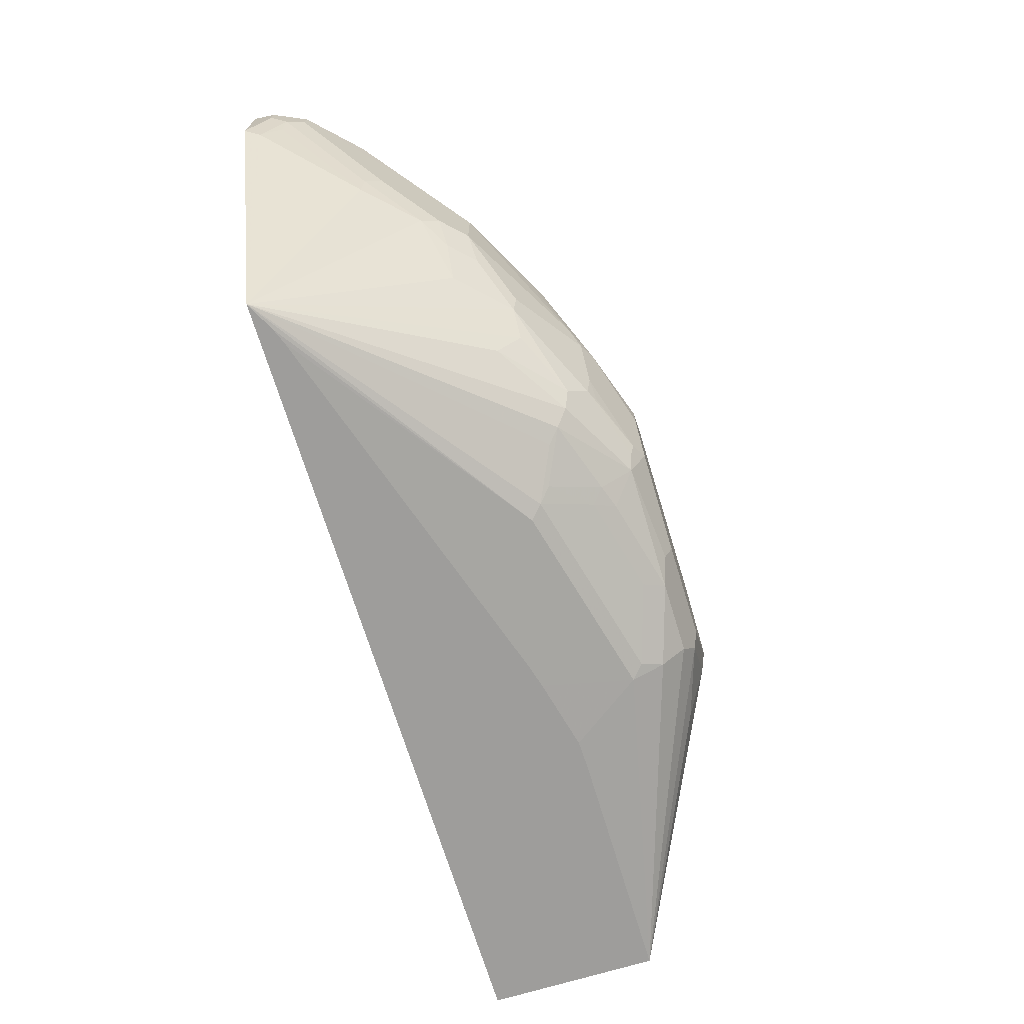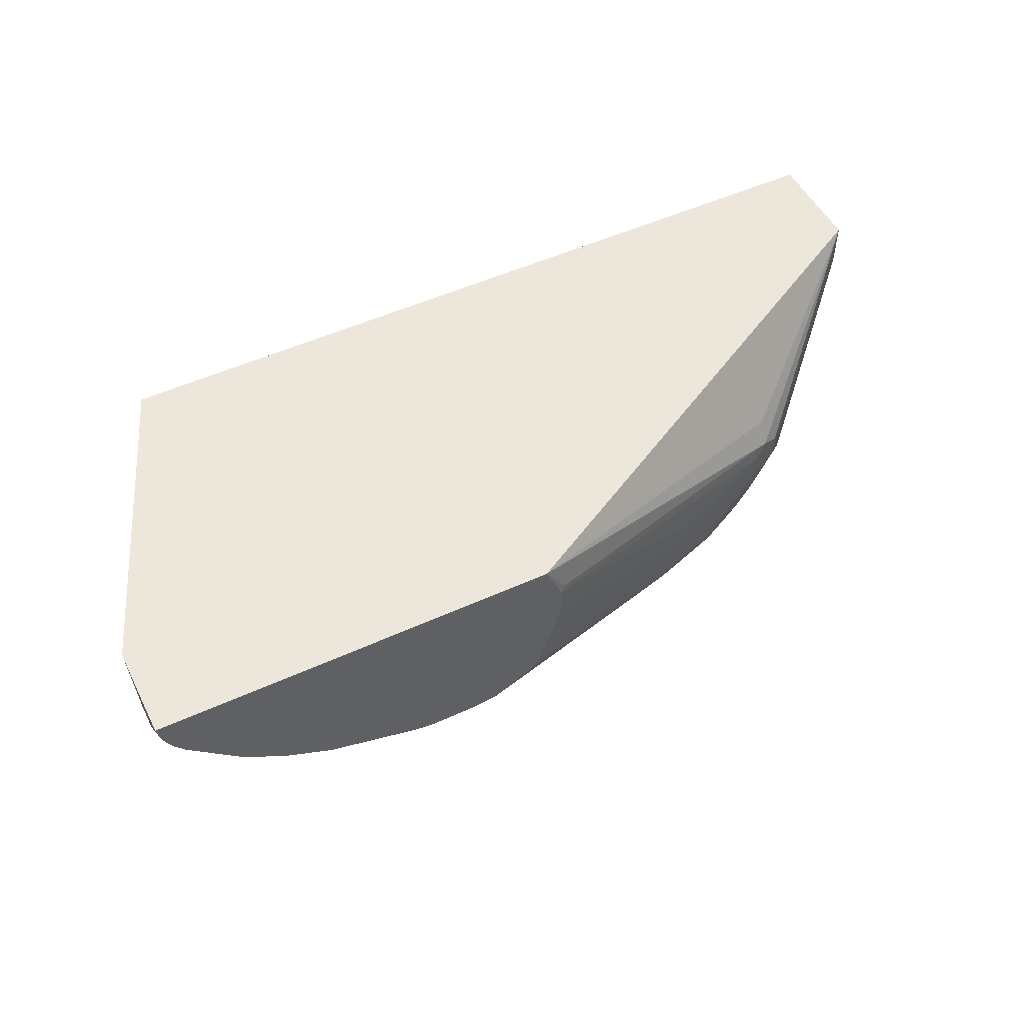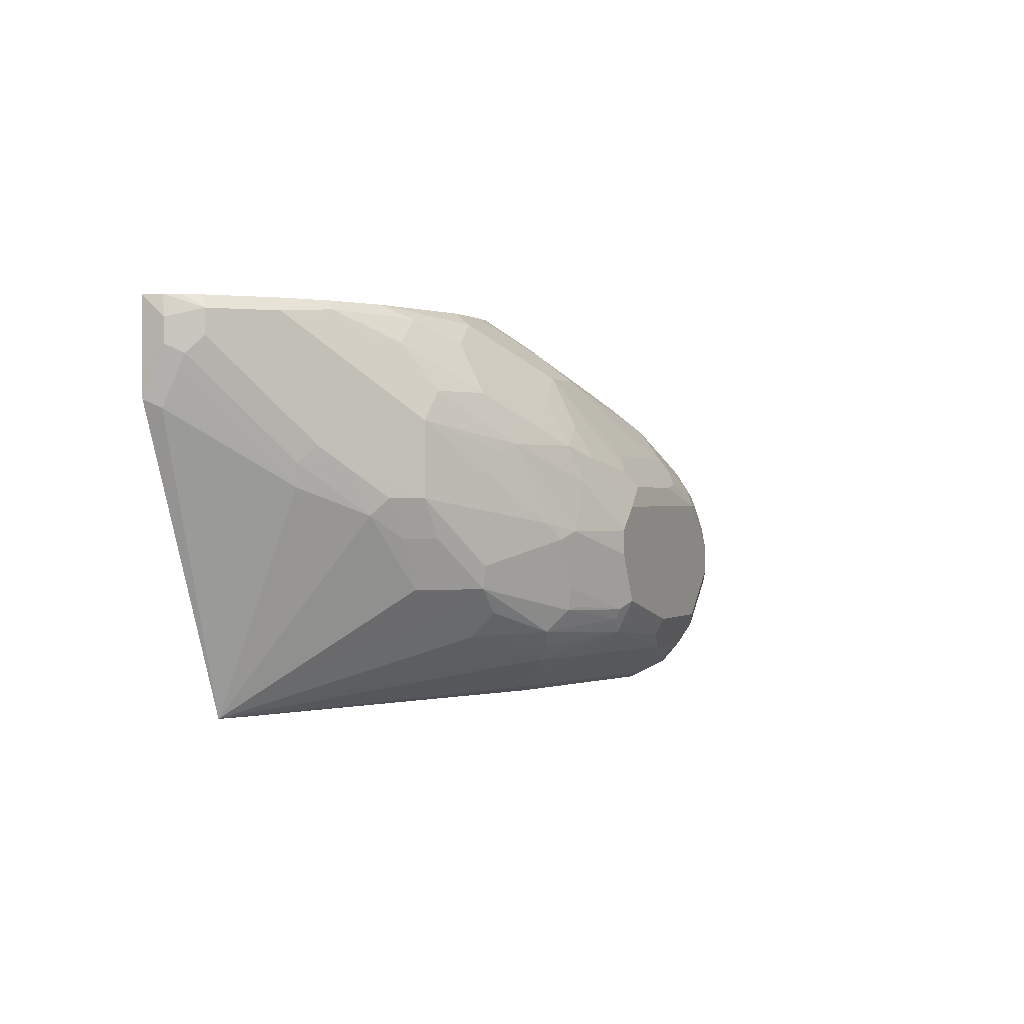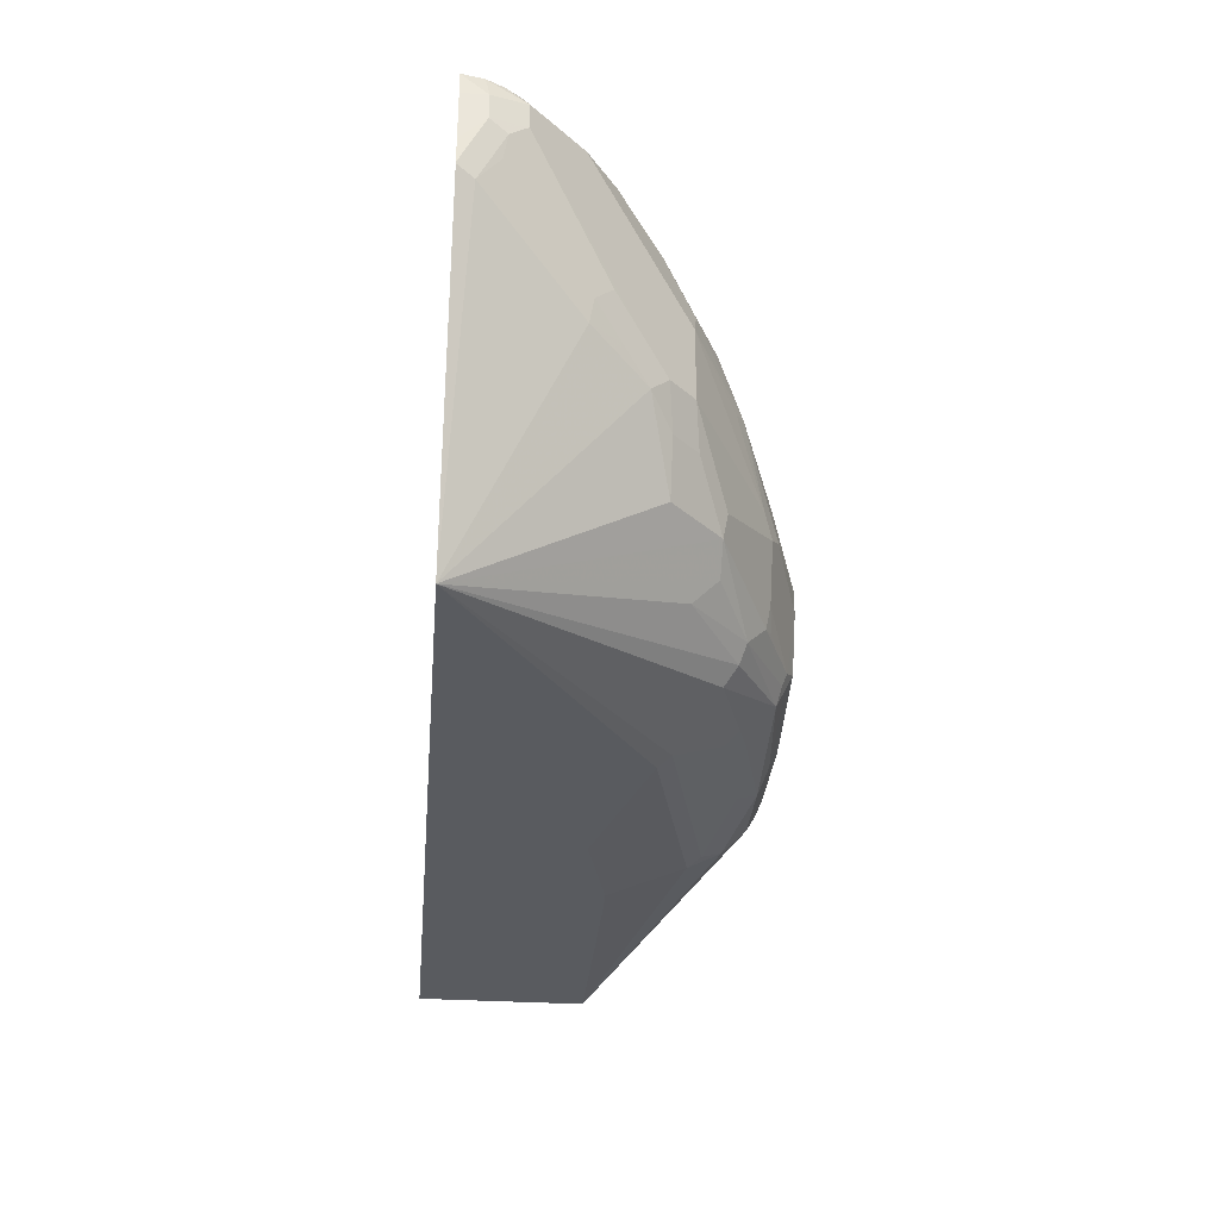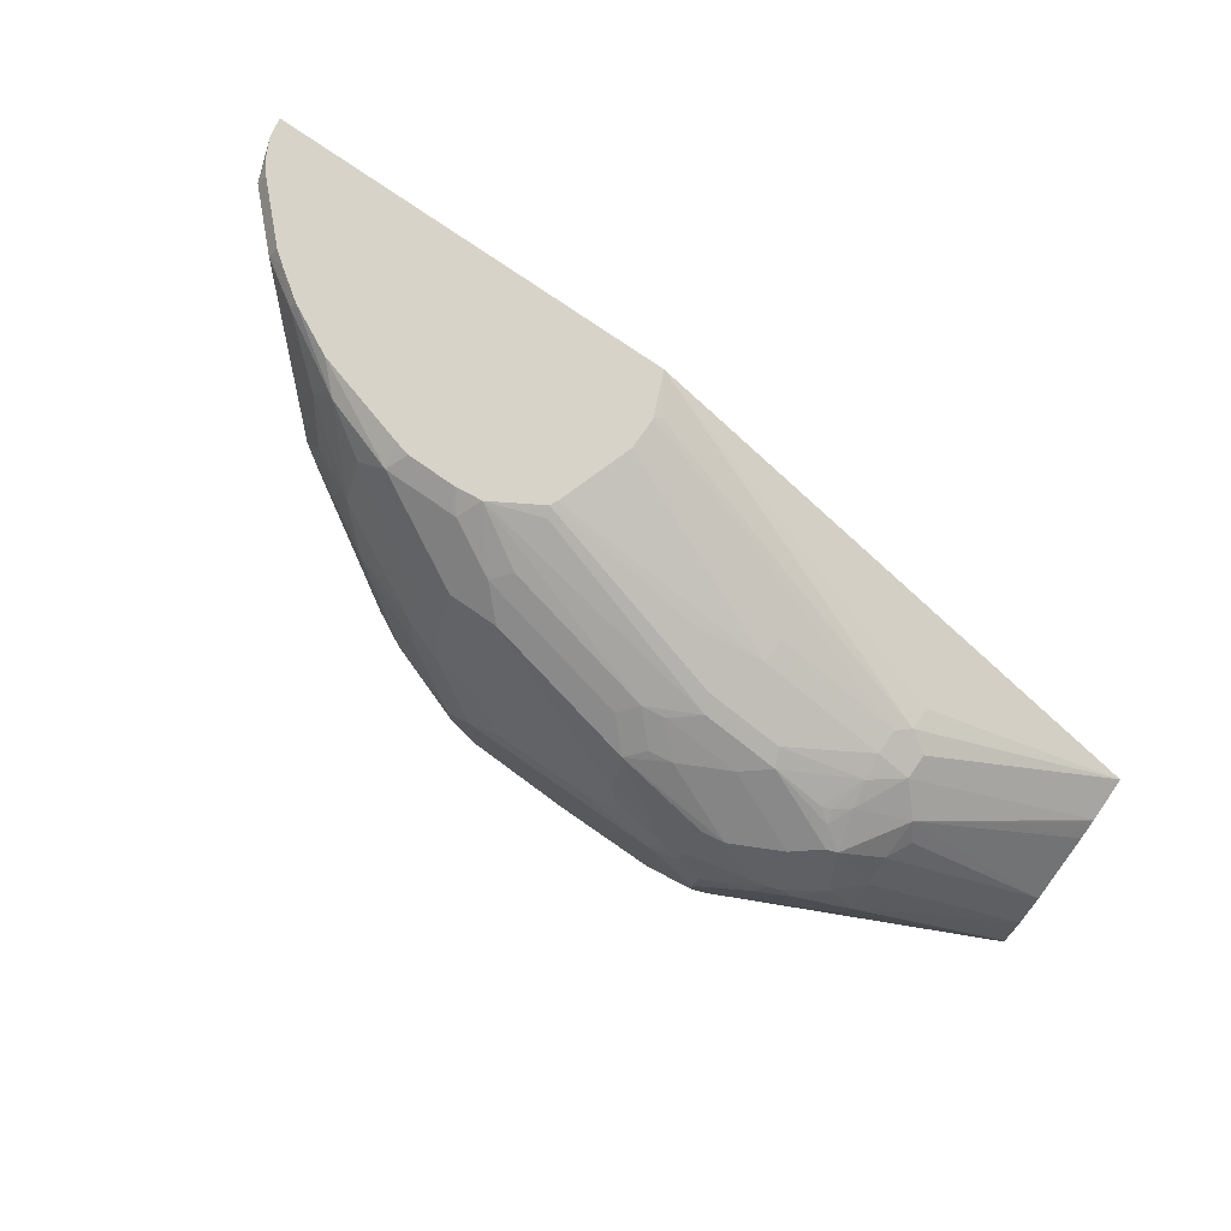
<metadata>
{"format":"obj","ext":"obj","renderer":"f3d","projection":"perspective","resolution":1024,"background":"white","views":[{"elev":-70.4,"azim":107.0,"up":"+Y"},{"elev":51.4,"azim":153.6,"up":"+Z"},{"elev":0.3,"azim":113.9,"up":"+Y"},{"elev":-32.0,"azim":85.0,"up":"+Y"},{"elev":76.0,"azim":-145.2,"up":"+Y"}]}
</metadata>
<code>
v -0.3922 -0.381 -0.3757
v -0.3922 -0.3127 -0.3757
v -0.3922 -0.381 -0.485
v 0.1234 -0.381 -0.3757
v -0.2736 -0.215 -0.43
v -0.2736 -0.2072 -0.4457
v -0.2867 -0.2137 -0.4535
v -0.3922 -0.3127 -0.4053
v -0.05589 -0.1274 -0.3757
v -0.2424 -0.3362 -0.559
v -0.1954 -0.3362 -0.5747
v -0.1876 -0.3492 -0.5681
v -0.1876 -0.3649 -0.5525
v -0.1876 -0.3753 -0.5317
v -0.2412 -0.381 -0.4857
v -0.3922 -0.3766 -0.485
v -0.3023 -0.2971 -0.5369
v -0.2892 -0.3049 -0.5434
v -0.258 -0.3049 -0.559
v -0.2267 -0.3049 -0.5747
v 0.1038 -0.381 -0.3858
v -0.06259 -0.3753 -0.5004
v -0.05478 -0.3714 -0.5082
v -0.02348 -0.3557 -0.5238
v -0.01567 -0.3499 -0.5317
v -0.007856 -0.3401 -0.5395
v 0.03907 -0.3323 -0.5082
v 0.03907 -0.3166 -0.5238
v 0.05469 -0.301 -0.5238
v 0.086 -0.301 -0.4926
v 0.1199 -0.2554 -0.4795
v 0.1485 -0.2385 -0.4457
v 0.198 -0.1929 -0.3857
v 0.2031 -0.1879 -0.3757
v -0.2658 -0.2033 -0.4535
v -0.2658 -0.2033 -0.4691
v -0.2867 -0.2137 -0.4691
v -0.0704 -0.129 -0.3988
v -0.06708 -0.1274 -0.4021
v -0.3922 -0.313 -0.4066
v -0.3023 -0.2294 -0.4847
v 0.2032 -0.1274 -0.3757
v -0.1876 -0.3284 -0.5786
v -0.1251 -0.3284 -0.5786
v -0.1251 -0.3388 -0.5734
v -0.1407 -0.3492 -0.5681
v -0.1798 -0.3714 -0.5395
v -0.172 -0.381 -0.4741
v -0.2184 -0.381 -0.4853
v -0.2356 -0.381 -0.4857
v -0.3922 -0.3753 -0.4847
v -0.3023 -0.2814 -0.5369
v -0.2919 -0.2971 -0.5421
v -0.2502 -0.2971 -0.5629
v -0.2293 -0.2814 -0.5734
v -0.2189 -0.2814 -0.5786
v -0.2189 -0.2971 -0.5786
v -0.2502 -0.2658 -0.5629
v 0.09381 -0.381 -0.3897
v -0.1559 -0.381 -0.4696
v -0.0704 -0.3557 -0.5395
v -0.04691 -0.3655 -0.516
v -0.06259 -0.3499 -0.5473
v -0.06259 -0.3336 -0.5681
v -4.444e-05 -0.3303 -0.5434
v 0.05732 -0.2867 -0.5264
v 0.06775 -0.2762 -0.5212
v 0.086 -0.2697 -0.5082
v -0.007856 -0.3166 -0.5551
v 0.1016 -0.2697 -0.4926
v 0.1146 -0.245 -0.49
v 0.1303 -0.2294 -0.4743
v 0.1355 -0.2398 -0.4639
v 0.1511 -0.2242 -0.4483
v 0.198 -0.1616 -0.4014
v 0.1954 -0.1759 -0.3988
v 0.2033 -0.1564 -0.3909
v 0.2032 -0.1873 -0.3757
v -0.1876 -0.172 -0.4535
v -0.2678 -0.2072 -0.4847
v -0.1876 -0.172 -0.4691
v -0.2189 -0.1877 -0.5004
v -0.271 -0.2137 -0.5004
v -0.06708 -0.1274 -0.4222
v -0.3922 -0.314 -0.4092
v -0.301 -0.2424 -0.5082
v -0.3088 -0.2424 -0.4926
v -0.3922 -0.3388 -0.4587
v -0.3922 -0.3177 -0.4181
v -0.2775 -0.2268 -0.5238
v 0.2033 -0.1407 -0.3757
v 0.2033 -0.1407 -0.3909
v 0.201 -0.1274 -0.3866
v -0.06259 -0.3127 -0.5786
v -0.06259 -0.3232 -0.5734
v -0.1329 -0.3557 -0.5551
v -0.07822 -0.3492 -0.5525
v -0.3922 -0.3727 -0.4834
v -0.3922 -0.3544 -0.4743
v -0.301 -0.258 -0.5238
v -0.2853 -0.258 -0.5395
v -0.271 -0.2658 -0.5525
v -0.2606 -0.2658 -0.5577
v -0.2919 -0.2814 -0.5421
v -0.2209 -0.2658 -0.5747
v -0.1876 -0.2502 -0.5786
v -0.2619 -0.258 -0.5551
v -0.2554 -0.2554 -0.5577
v -0.05478 -0.3245 -0.5708
v -0.005233 -0.3023 -0.5577
v 0.01039 -0.271 -0.5577
v 0.02082 -0.2606 -0.5525
v 0.099 -0.245 -0.5056
v -0.05216 -0.3179 -0.5734
v -0.01567 -0.3147 -0.559
v 0.1303 -0.1668 -0.4743
v 0.1928 -0.1512 -0.4118
v 0.1459 -0.2137 -0.4587
v 0.2033 -0.1716 -0.3757
v -0.2554 -0.2085 -0.5108
v -0.2619 -0.2111 -0.5082
v -0.2241 -0.1929 -0.5108
v -0.1485 -0.1603 -0.477
v -0.172 -0.172 -0.5004
v -0.05146 -0.1274 -0.4691
v -0.2638 -0.215 -0.516
v -0.271 -0.2242 -0.5264
v -0.2541 -0.2268 -0.5395
v 0.2005 -0.1274 -0.3887
v 0.2006 -0.1274 -0.3883
v 0.1928 -0.1355 -0.4118
v -0.04691 -0.2814 -0.5786
v -0.2052 -0.2502 -0.5747
v -0.1928 -0.2398 -0.5734
v -0.1583 -0.2346 -0.5747
v -0.1433 -0.2372 -0.576
v -0.06259 -0.2502 -0.5786
v -0.2228 -0.2268 -0.5551
v -0.2072 -0.2424 -0.5708
v -0.01567 -0.2971 -0.5629
v -4.444e-05 -0.2658 -0.5629
v 0.03907 -0.2111 -0.5395
v 0.04951 -0.2163 -0.5343
v 0.099 -0.1981 -0.5056
v 0.1459 -0.1512 -0.4587
v 0.086 -0.1798 -0.5082
v -0.1772 -0.1772 -0.5108
v -0.2072 -0.1955 -0.5238
v -0.04919 -0.1274 -0.4737
v -0.1759 -0.1955 -0.5395
v 0.1954 -0.1274 -0.3988
v 0.1888 -0.1274 -0.4077
v 0.1615 -0.1355 -0.4431
v -0.04691 -0.2658 -0.5786
v -0.2084 -0.2242 -0.5577
v -0.1511 -0.1981 -0.5525
v -0.1544 -0.2189 -0.5668
v -0.1602 -0.2268 -0.5708
v -0.09576 -0.2346 -0.5747
v -0.08084 -0.2372 -0.576
v -0.0704 -0.2268 -0.5708
v -0.03129 -0.2189 -0.5629
v -0.0391 -0.2424 -0.5708
v -0.01567 -0.2346 -0.5629
v -0.007856 -0.2111 -0.5551
v 0.02345 -0.1955 -0.5395
v 0.05469 -0.1798 -0.5238
v 0.1172 -0.1486 -0.477
v 0.1433 -0.1381 -0.4561
v 0.099 -0.1512 -0.49
v -0.1459 -0.1772 -0.5264
v -0.1602 -0.1798 -0.5238
v -0.05216 -0.1303 -0.4795
v -0.01858 -0.1274 -0.4918
v -0.1616 -0.1929 -0.5421
v 0.1575 -0.1274 -0.439
v 0.1485 -0.1274 -0.4457
v 0.1329 -0.1329 -0.4613
v -0.1355 -0.1824 -0.5369
v -0.04172 -0.1512 -0.5212
v -0.05735 -0.1668 -0.5369
v -0.1381 -0.2163 -0.5655
v -0.09192 -0.2189 -0.5668
v -0.07559 -0.2163 -0.5655
v -0.0261 -0.1668 -0.5369
v -0.0261 -0.1981 -0.5525
v -0.01829 -0.2215 -0.5603
v -0.007856 -0.1798 -0.5395
v 0.05469 -0.1486 -0.5082
v 0.08337 -0.1355 -0.49
v -0.05216 -0.146 -0.5108
v -0.002318 -0.1274 -0.4937
v -0.01048 -0.1355 -0.5056
v 0.1301 -0.1274 -0.4585
v 0.005202 -0.1512 -0.5212
v 0.03645 -0.1355 -0.5056
v 0.09882 -0.1274 -0.4742
v 0.02899 -0.1274 -0.4937
v 0.03796 -0.1274 -0.4914
f 112 141 142
f 111 141 112
f 110 140 141
f 110 114 140
f 110 115 114
f 108 139 133
f 108 138 139
f 108 128 138
f 107 128 108
f 106 133 134
f 106 136 160
f 106 135 136
f 106 134 135
f 105 108 133
f 102 107 103
f 101 107 102
f 101 128 107
f 94 109 95
f 94 114 109
f 94 132 114
f 106 160 137
f 112 142 143
f 122 172 148
f 112 144 113
f 131 153 176
f 92 131 129
f 131 145 153
f 131 152 151
f 129 131 151
f 128 150 138
f 128 148 150
f 124 149 147
f 123 149 124
f 123 125 149
f 122 127 126
f 122 128 127
f 122 148 128
f 122 147 172
f 120 122 126
f 120 126 121
f 116 168 145
f 116 146 168
f 116 144 146
f 116 145 131
f 114 132 140
f 112 143 144
f 92 130 93
f 77 91 119
f 90 101 100
f 74 117 75
f 74 118 117
f 72 144 116
f 72 113 144
f 72 74 73
f 72 118 74
f 72 117 118
f 72 131 117
f 72 116 131
f 71 113 72
f 69 115 110
f 69 114 115
f 69 109 114
f 68 71 70
f 68 113 71
f 67 112 113
f 67 113 68
f 66 112 67
f 66 111 112
f 66 110 111
f 131 176 152
f 75 117 77
f 92 129 130
f 65 109 69
f 77 119 78
f 90 128 101
f 90 127 128
f 90 126 127
f 88 100 99
f 86 90 100
f 86 88 87
f 86 100 88
f 83 126 90
f 83 121 126
f 82 147 122
f 82 124 147
f 81 125 123
f 81 84 125
f 81 124 82
f 81 123 124
f 80 122 120
f 80 82 122
f 80 121 83
f 80 120 121
f 77 131 92
f 77 117 131
f 77 92 91
f 132 154 141
f 174 193 180
f 133 139 134
f 171 179 175
f 170 190 178
f 168 170 178
f 168 178 169
f 167 190 170
f 167 189 190
f 166 189 167
f 166 188 189
f 165 188 166
f 171 174 191
f 165 186 188
f 163 187 164
f 162 187 163
f 162 165 187
f 162 186 165
f 161 186 162
f 161 185 186
f 161 184 185
f 161 183 184
f 159 161 160
f 164 187 165
f 171 191 179
f 174 192 193
f 174 180 191
f 64 109 65
f 196 199 197
f 196 198 199
f 192 196 193
f 192 198 196
f 190 196 197
f 190 197 194
f 189 196 190
f 189 195 196
f 188 195 189
f 185 188 186
f 185 195 188
f 181 184 182
f 181 185 184
f 180 185 181
f 180 195 185
f 180 196 195
f 180 193 196
f 179 191 180
f 178 190 194
f 177 178 194
f 157 184 183
f 157 182 184
f 157 181 182
f 156 181 157
f 142 164 165
f 141 154 164
f 141 164 142
f 138 156 155
f 138 150 156
f 137 163 154
f 137 162 163
f 137 161 162
f 137 160 161
f 135 160 136
f 135 159 160
f 135 161 159
f 135 183 161
f 135 157 183
f 135 158 157
f 134 158 135
f 134 157 158
f 134 156 157
f 134 155 156
f 134 138 155
f 134 139 138
f 142 165 166
f 132 141 140
f 142 166 167
f 142 146 144
f 156 180 181
f 156 179 180
f 156 175 179
f 154 163 164
f 153 178 177
f 153 169 178
f 153 177 176
f 150 175 156
f 150 171 175
f 150 172 171
f 149 174 173
f 148 172 150
f 147 174 171
f 147 173 174
f 147 149 173
f 147 171 172
f 146 170 168
f 146 167 170
f 145 169 153
f 145 168 169
f 142 144 143
f 142 167 146
f 64 95 109
f 110 141 111
f 61 63 62
f 9 177 194
f 9 176 177
f 9 152 176
f 9 151 152
f 9 129 151
f 9 130 129
f 9 93 130
f 9 42 93
f 8 41 40
f 9 194 197
f 8 37 41
f 6 9 38
f 6 37 7
f 6 36 37
f 6 35 36
f 5 9 6
f 4 33 34
f 4 32 33
f 4 31 32
f 4 30 31
f 6 38 39
f 9 197 199
f 9 199 198
f 9 198 192
f 14 47 23
f 14 50 15
f 14 49 50
f 14 48 49
f 13 47 14
f 13 96 47
f 13 46 96
f 12 46 13
f 11 46 12
f 11 45 46
f 11 44 45
f 11 43 44
f 11 57 43
f 11 20 57
f 10 20 11
f 9 39 38
f 9 84 39
f 9 125 84
f 9 149 125
f 9 174 149
f 9 192 174
f 4 29 30
f 4 28 29
f 4 27 28
f 4 26 27
f 1 78 119
f 1 34 78
f 1 4 34
f 1 21 4
f 1 59 21
f 1 60 59
f 1 48 60
f 1 49 48
f 1 50 49
f 1 15 50
f 1 3 15
f 1 16 3
f 1 51 16
f 1 98 51
f 1 99 98
f 1 88 99
f 1 89 88
f 1 85 89
f 1 40 85
f 1 8 40
f 1 2 8
f 1 119 91
f 14 23 22
f 1 91 42
f 1 9 2
f 4 25 26
f 4 24 25
f 4 23 24
f 4 22 23
f 4 21 22
f 3 20 10
f 3 19 20
f 3 18 19
f 3 17 18
f 3 52 17
f 3 16 52
f 3 14 15
f 3 13 14
f 3 12 13
f 3 11 12
f 3 10 11
f 2 9 5
f 2 37 8
f 2 7 37
f 2 6 7
f 2 5 6
f 1 42 9
f 14 22 48
f 6 39 35
f 17 52 104
f 44 94 95
f 43 94 44
f 43 132 94
f 43 154 132
f 43 137 154
f 43 106 137
f 43 56 106
f 43 57 56
f 42 92 93
f 42 91 92
f 41 90 86
f 41 83 90
f 41 89 85
f 41 88 89
f 41 87 88
f 41 86 87
f 40 41 85
f 39 81 79
f 39 84 81
f 37 83 41
f 37 80 83
f 44 95 45
f 36 82 80
f 45 95 64
f 46 64 97
f 61 97 63
f 58 108 105
f 58 107 108
f 58 103 107
f 56 133 106
f 56 105 133
f 56 58 105
f 55 58 56
f 53 58 54
f 53 104 58
f 16 51 52
f 52 103 58
f 52 102 103
f 52 101 102
f 52 100 101
f 52 99 100
f 52 98 99
f 51 98 52
f 47 96 61
f 46 61 96
f 46 97 61
f 45 64 46
f 36 81 82
f 52 58 104
f 35 81 36
f 26 64 65
f 26 65 27
f 25 64 26
f 25 63 64
f 25 62 63
f 24 62 25
f 23 47 61
f 23 62 24
f 23 61 62
f 22 60 48
f 22 59 60
f 21 59 22
f 20 58 55
f 20 54 58
f 20 56 57
f 19 54 20
f 18 54 19
f 18 53 54
f 17 53 18
f 17 104 53
f 36 80 37
f 27 65 28
f 28 65 29
f 20 55 56
f 29 67 68
f 35 79 81
f 29 66 67
f 35 39 79
f 34 77 78
f 33 77 34
f 33 76 75
f 32 76 33
f 32 75 76
f 32 74 75
f 32 73 74
f 33 75 77
f 29 110 66
f 31 70 71
f 29 65 69
f 29 69 110
f 30 68 70
f 29 68 30
f 30 70 31
f 31 71 72
f 31 72 73
f 31 73 32
f 63 97 64

</code>
